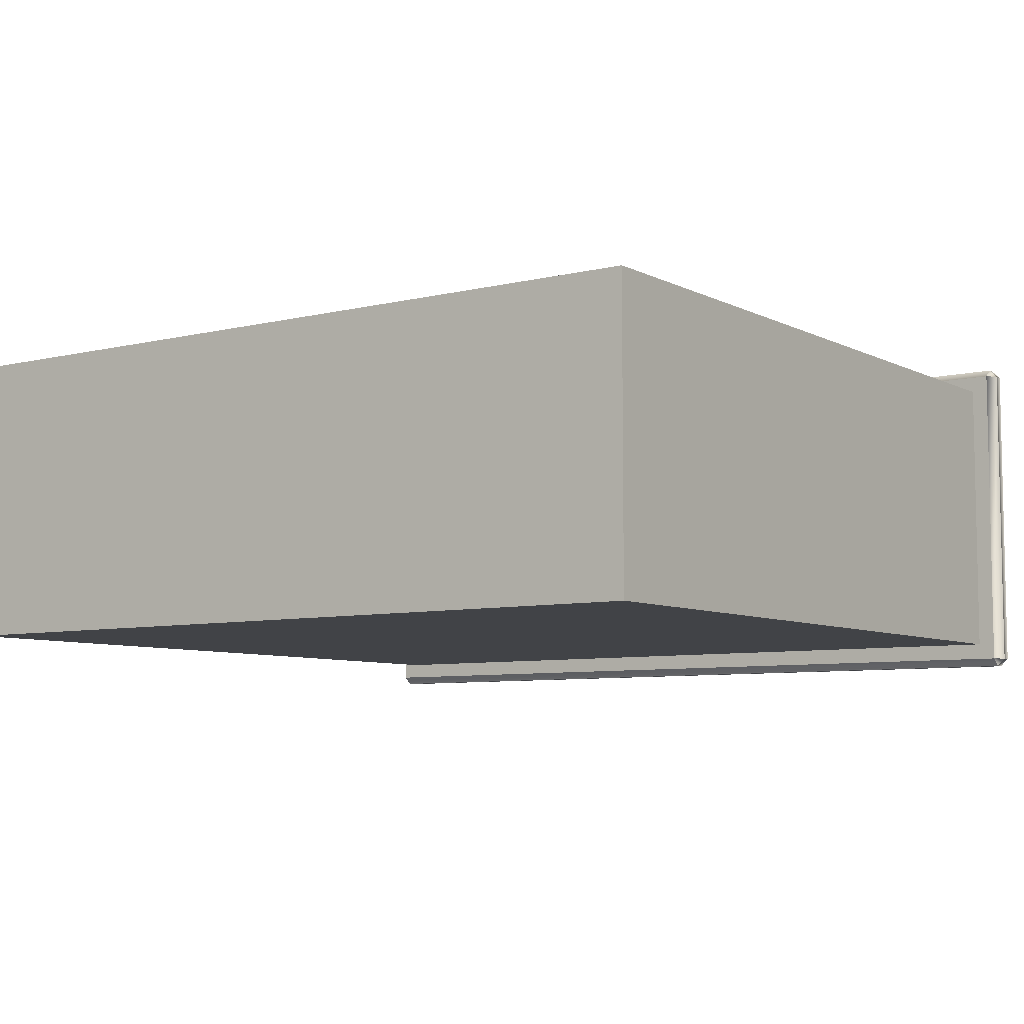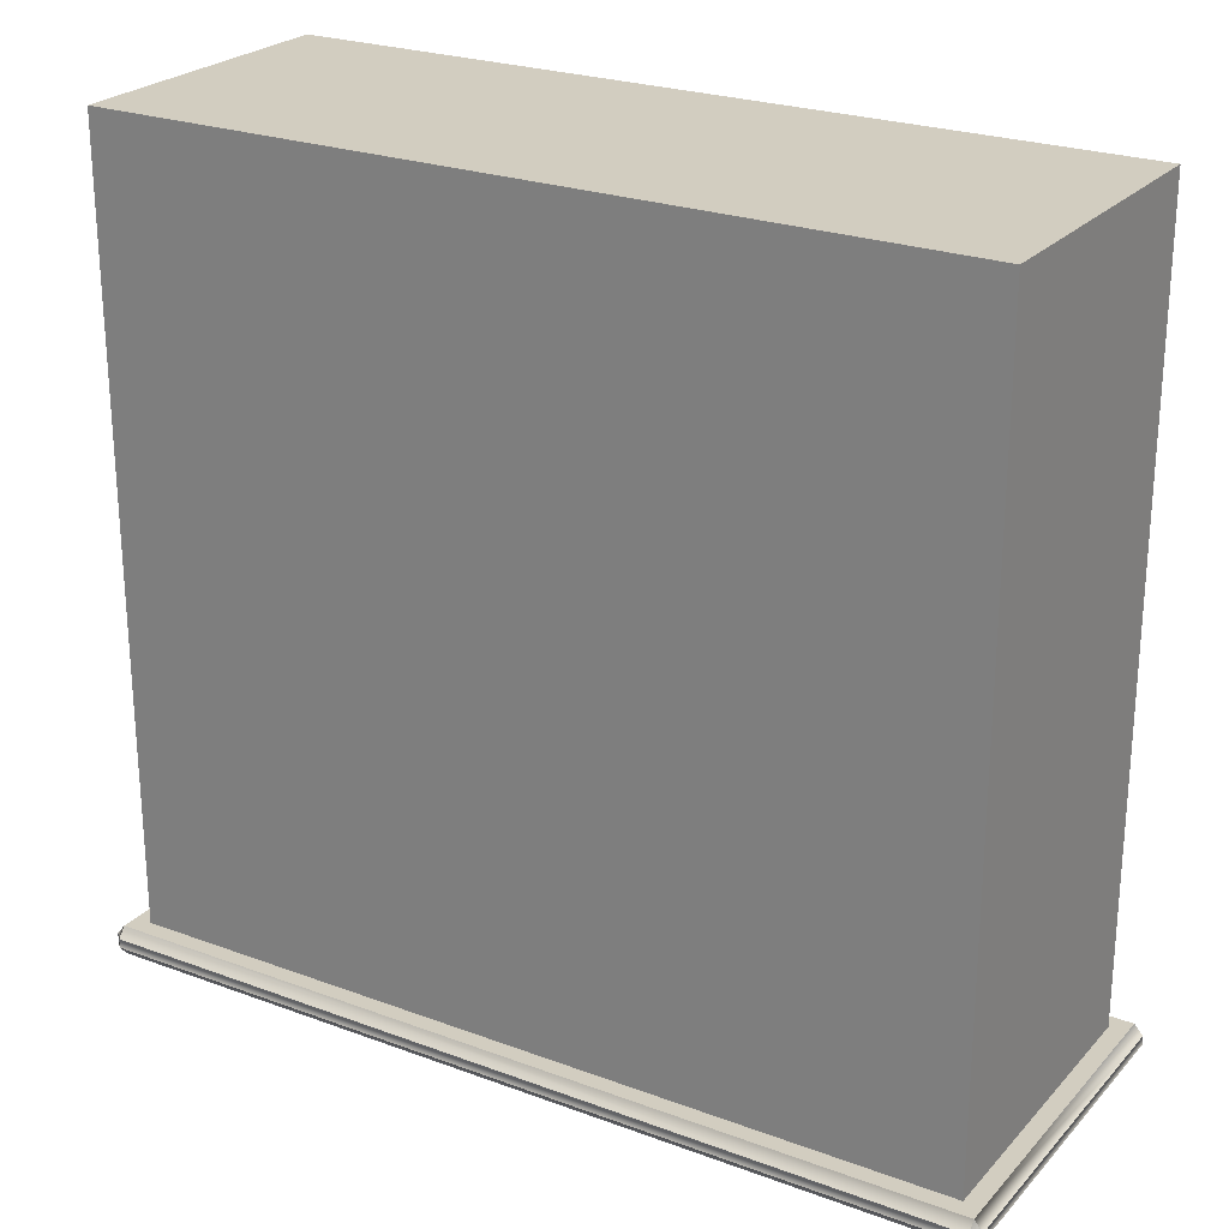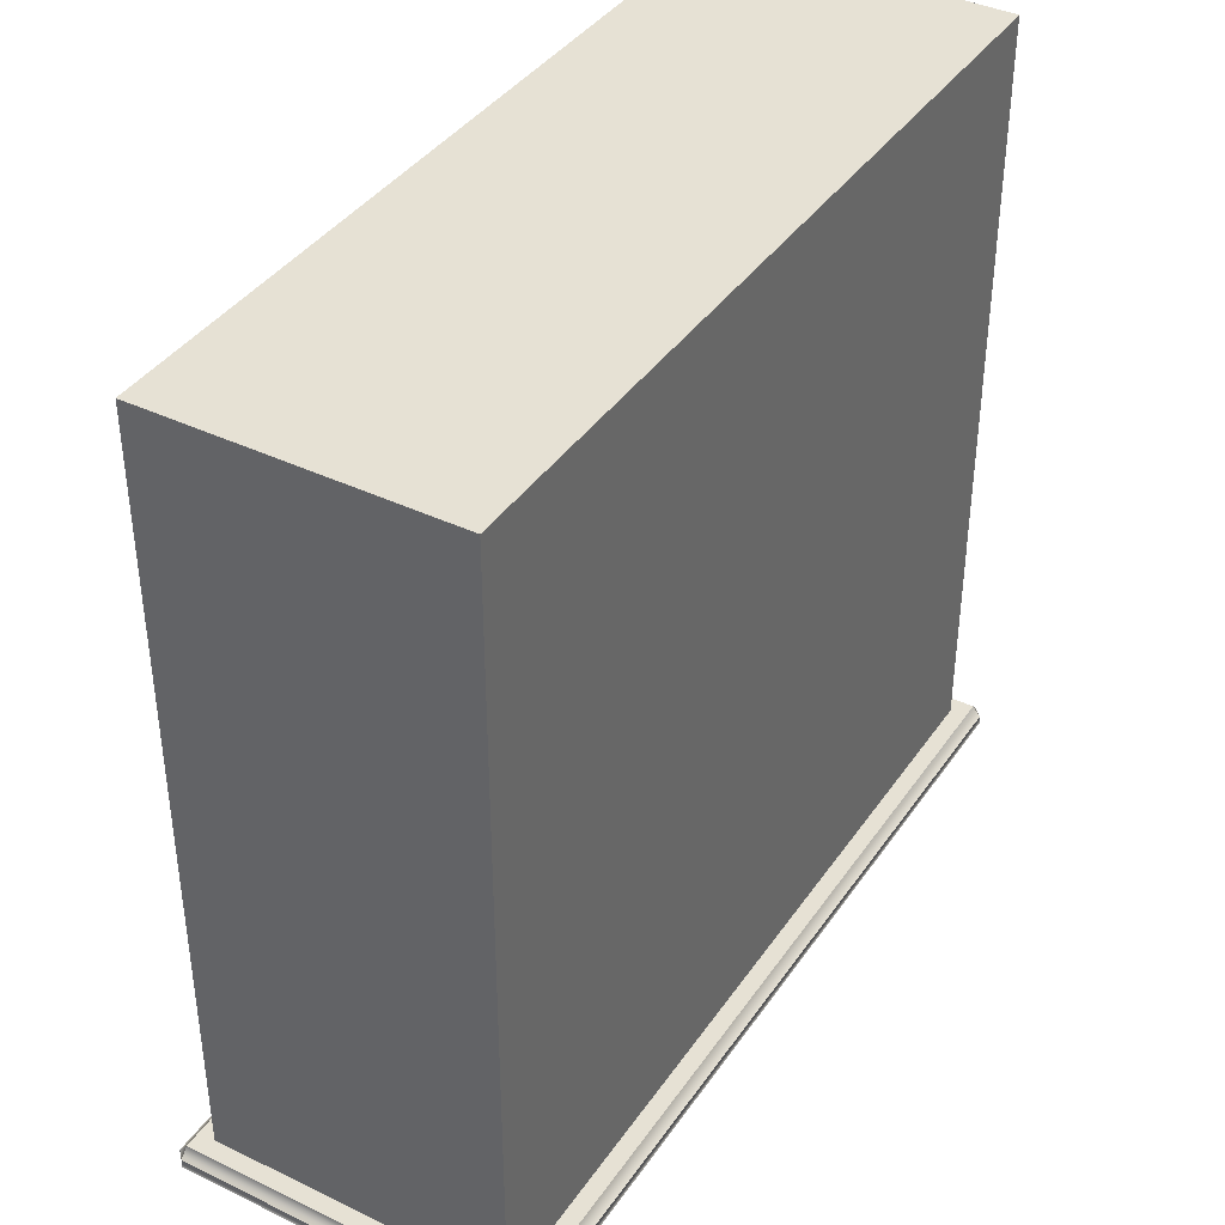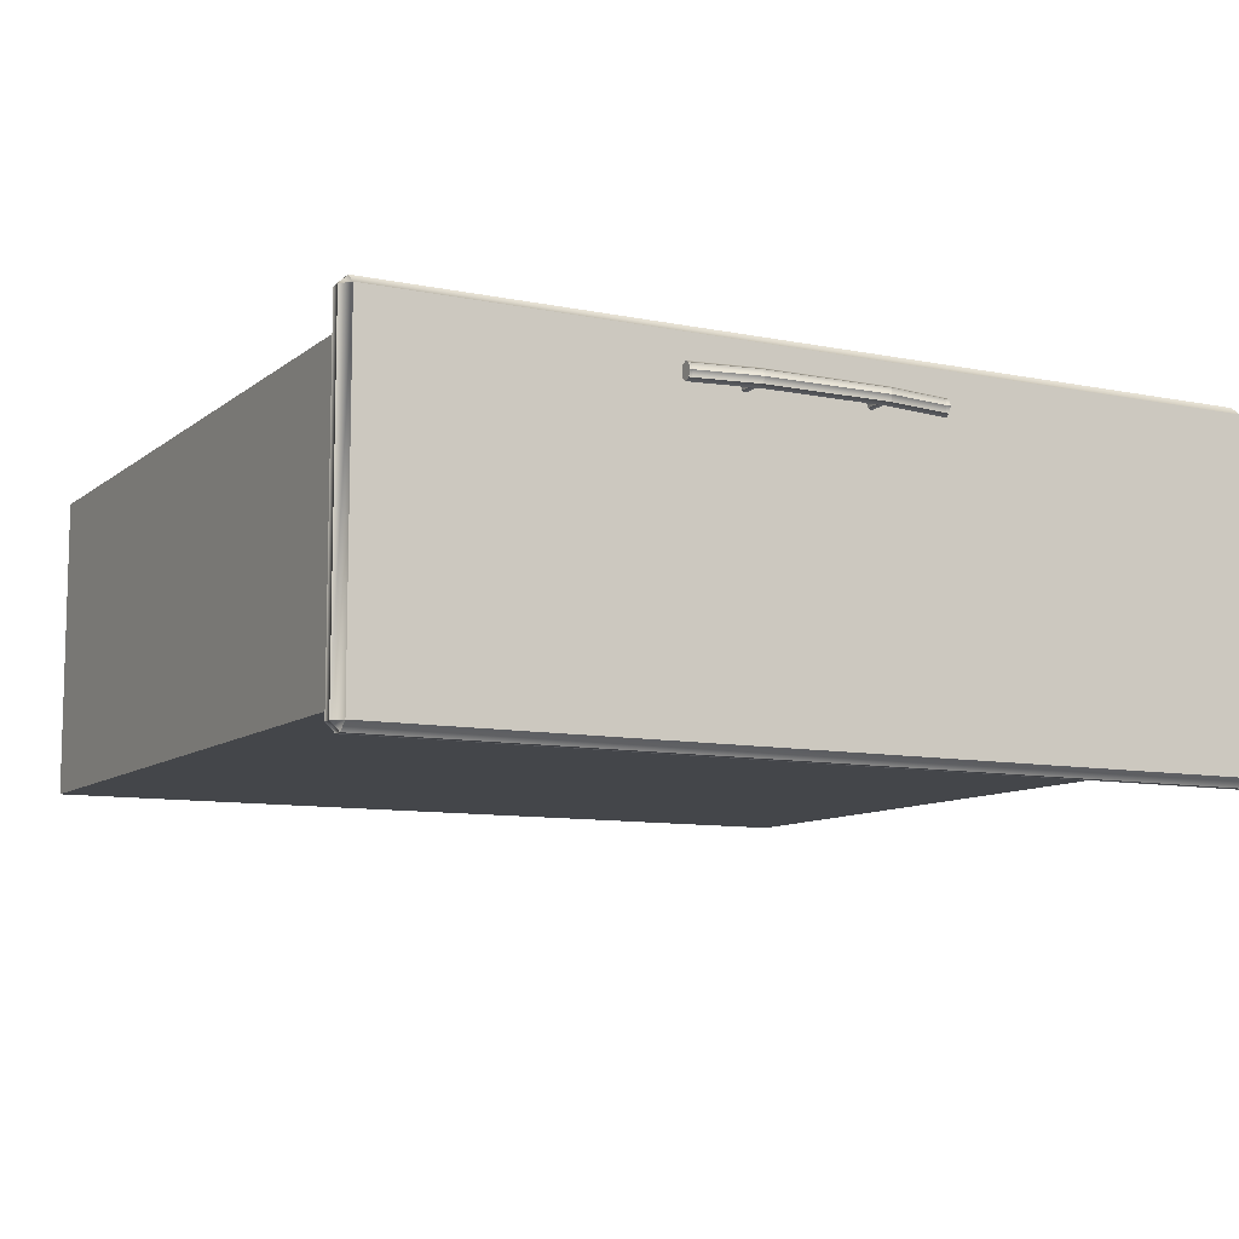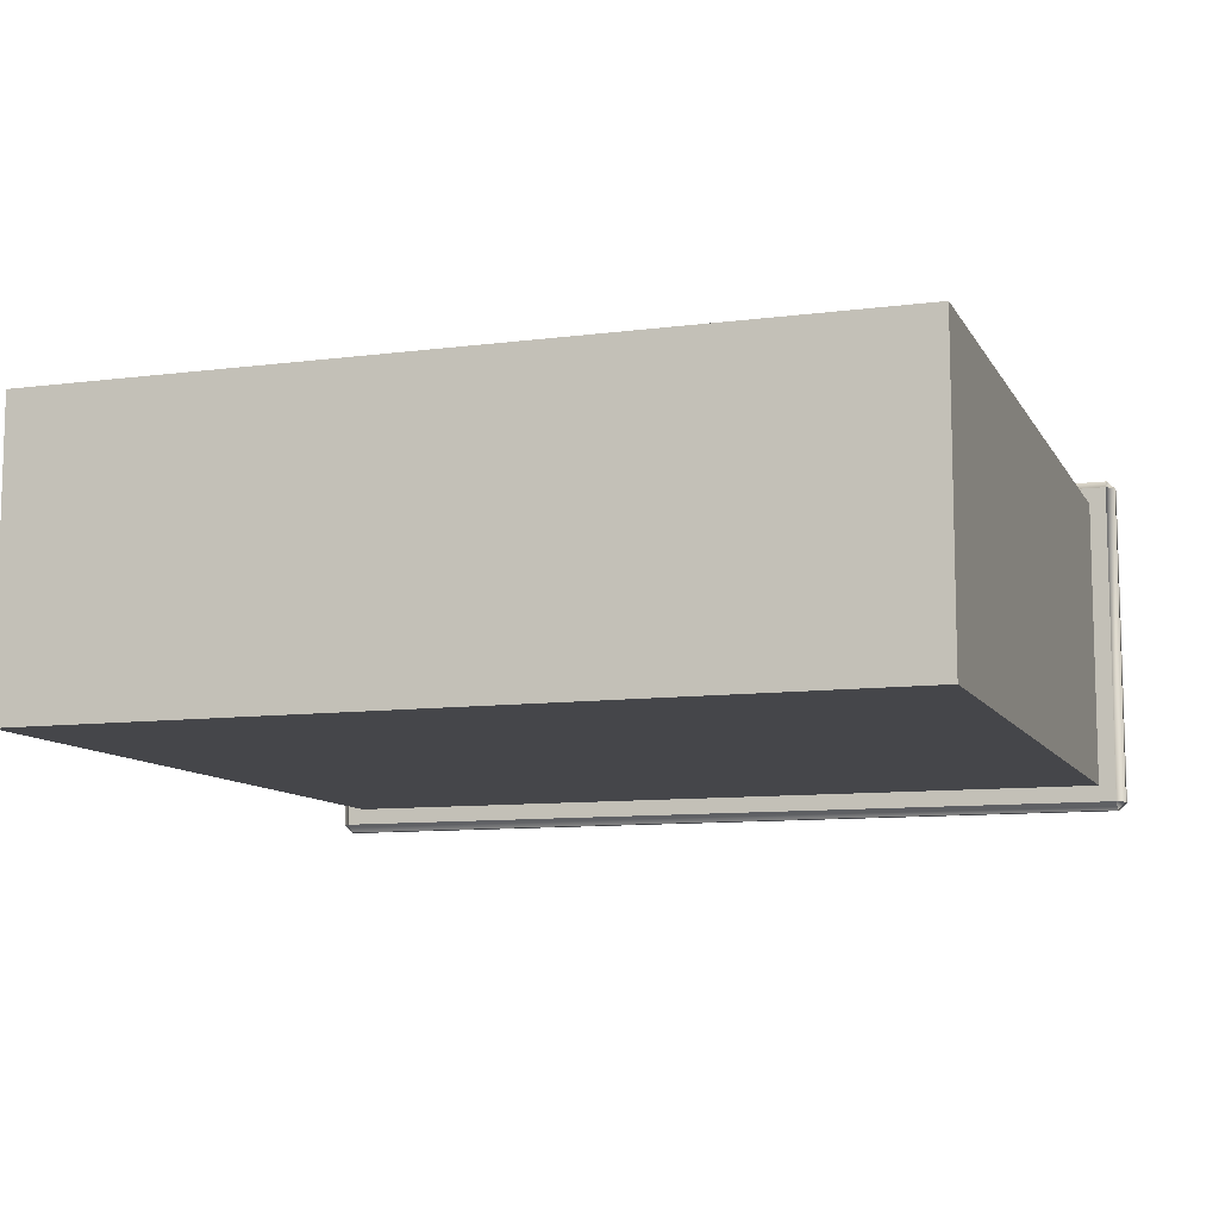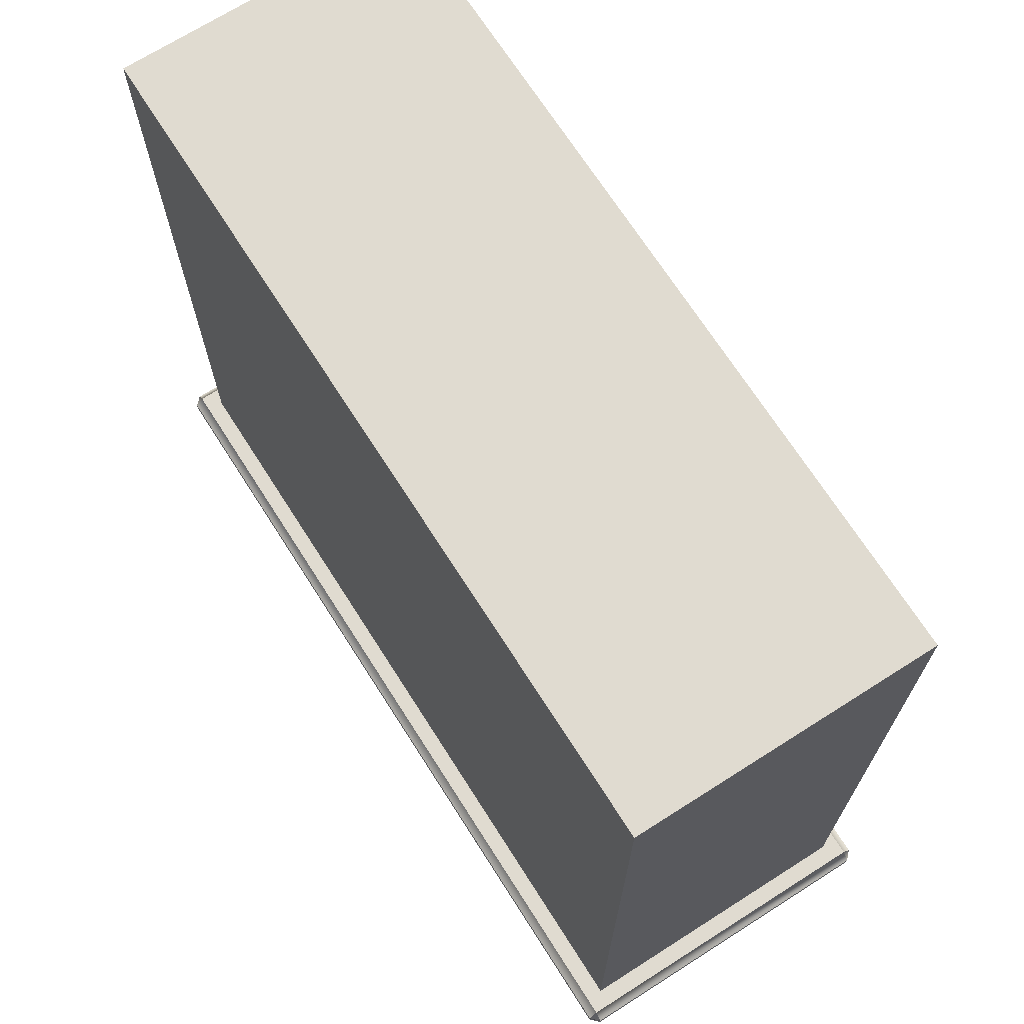
<metadata>
{"format":"obj","ext":"obj","renderer":"f3d","projection":"perspective","resolution":1024,"background":"white","views":[{"elev":-7.0,"azim":-144.7,"up":"+Z"},{"elev":24.4,"azim":-148.6,"up":"+Y"},{"elev":39.2,"azim":120.9,"up":"+Y"},{"elev":-9.6,"azim":-28.1,"up":"+Z"},{"elev":-9.9,"azim":-161.5,"up":"+Z"},{"elev":69.8,"azim":-122.5,"up":"+Y"}]}
</metadata>
<code>
o DresserDrawer_213_11
v -0.2238 -0.3843 -0.176
v -0.222 -0.3842 -0.177
v -0.2202 -0.3842 -0.176
v -0.2245 -0.3842 -0.1735
v -0.2195 -0.3842 -0.1735
v -0.2238 -0.3842 -0.171
v -0.2202 -0.3842 -0.171
v -0.222 -0.3842 -0.1699
v -0.2202 -0.3531 -0.176
v -0.2195 -0.3531 -0.1735
v -0.2202 -0.3531 -0.171
v -0.222 -0.3531 -0.1699
v -0.2238 -0.3531 -0.171
v -0.2245 -0.3531 -0.1735
v -0.2238 -0.3531 -0.176
v -0.222 -0.3531 -0.177
v -0.2941 -0.3842 -0.176
v -0.2924 -0.3842 -0.177
v -0.2906 -0.3842 -0.176
v -0.2949 -0.3842 -0.1735
v -0.2898 -0.3842 -0.1735
v -0.2941 -0.3842 -0.171
v -0.2906 -0.3842 -0.171
v -0.2924 -0.3842 -0.1699
v -0.2906 -0.3531 -0.176
v -0.2898 -0.3531 -0.1735
v -0.2906 -0.3531 -0.171
v -0.2924 -0.3531 -0.1699
v -0.2941 -0.3531 -0.171
v -0.2949 -0.3531 -0.1735
v -0.2941 -0.3531 -0.176
v -0.2924 -0.3531 -0.177
v -0.3283 -0.3757 -0.1735
v -0.3298 -0.3757 -0.1735
v -0.3298 -0.3768 -0.17
v -0.3283 -0.3768 -0.17
v -0.3283 -0.3768 -0.177
v -0.3298 -0.3768 -0.177
v -0.2932 -0.3821 -0.177
v -0.2932 -0.381 -0.1735
v -0.2224 -0.3821 -0.177
v -0.2224 -0.381 -0.1735
v -0.2932 -0.3821 -0.17
v -0.2224 -0.3821 -0.17
v -0.1874 -0.3757 -0.1735
v -0.1874 -0.3768 -0.17
v -0.1874 -0.3768 -0.177
v -0.185 -0.3768 -0.177
v -0.185 -0.3757 -0.1735
v -0.185 -0.3768 -0.17
v -0.3298 -0.3795 -0.1686
v -0.3283 -0.3795 -0.1686
v -0.3298 -0.3822 -0.17
v -0.3283 -0.3822 -0.17
v -0.2932 -0.3848 -0.1686
v -0.2932 -0.3875 -0.17
v -0.2224 -0.3848 -0.1686
v -0.2224 -0.3875 -0.17
v -0.1874 -0.3795 -0.1686
v -0.1874 -0.3822 -0.17
v -0.185 -0.3795 -0.1686
v -0.185 -0.3822 -0.17
v -0.3298 -0.3833 -0.1735
v -0.3283 -0.3833 -0.1735
v -0.3298 -0.3822 -0.177
v -0.3283 -0.3822 -0.177
v -0.2932 -0.3886 -0.1735
v -0.2932 -0.3875 -0.177
v -0.2224 -0.3886 -0.1735
v -0.2224 -0.3875 -0.177
v -0.1874 -0.3833 -0.1735
v -0.1874 -0.3822 -0.177
v -0.185 -0.3833 -0.1735
v -0.185 -0.3822 -0.177
v -0.3298 -0.3795 -0.1784
v -0.3283 -0.3795 -0.1784
v -0.2932 -0.3848 -0.1784
v -0.2224 -0.3848 -0.1784
v -0.1874 -0.3795 -0.1784
v -0.185 -0.3795 -0.1784
v -0.4948 -0.3585 -0.343
v -0.4948 -0.3638 -0.343
v -0.4948 -0.3638 -0.1516
v -0.4948 -0.3585 -0.1516
v -0.4899 -0.3696 -0.343
v 0.009062 -0.3696 -0.343
v 0.009063 -0.3696 -0.1516
v -0.4899 -0.3696 -0.1516
v 0.014 -0.3585 -0.1516
v 0.014 -0.3638 -0.1516
v 0.014 -0.3638 -0.343
v 0.014 -0.3585 -0.343
v -0.4899 -0.3585 -0.1468
v -0.4899 -0.3638 -0.1468
v 0.009063 -0.3638 -0.1468
v 0.009063 -0.3585 -0.1468
v 0.009063 -0.3585 -0.3478
v 0.009063 -0.3638 -0.3478
v -0.4899 -0.3638 -0.3478
v -0.4899 -0.3585 -0.3478
v -0.4899 -0.3526 -0.343
v 0.009062 -0.3526 -0.343
v 0.009063 -0.3526 -0.1516
v -0.4899 -0.3526 -0.1516
v -0.000982 -0.3526 -0.3332
v -0.4798 -0.3526 -0.3332
v -0.000982 -0.3526 -0.1613
v -0.4798 -0.3526 -0.1613
v -0.4798 0.09351 -0.3332
v -0.4798 0.09351 -0.1613
v -0.000982 0.09351 -0.1613
v -0.000982 0.09351 -0.3332
v -0.00949 -0.3426 -0.1613
v -0.00949 -0.3426 -0.3241
v -0.4713 -0.3426 -0.3241
v -0.4713 -0.3426 -0.1613
v -0.00949 0.08351 -0.1613
v -0.4713 0.08351 -0.1613
v -0.00949 0.08351 -0.3241
v -0.4713 0.08351 -0.3241
f 1 3 2
f 3 1 4
f 3 4 5
f 5 4 6
f 5 6 7
f 7 6 8
f 3 10 9
f 3 5 10
f 5 11 10
f 5 7 11
f 7 12 11
f 7 8 12
f 8 13 12
f 8 6 13
f 6 14 13
f 6 4 14
f 4 15 14
f 4 1 15
f 2 9 16
f 2 3 9
f 1 2 16
f 1 16 15
f 17 19 18
f 19 17 20
f 19 20 21
f 21 20 22
f 21 22 23
f 23 22 24
f 19 26 25
f 19 21 26
f 21 27 26
f 21 23 27
f 23 28 27
f 23 24 28
f 24 29 28
f 24 22 29
f 22 30 29
f 22 20 30
f 20 31 30
f 20 17 31
f 18 25 32
f 18 19 25
f 17 18 32
f 17 32 31
f 33 35 34
f 33 36 35
f 37 33 34
f 37 34 38
f 39 33 37
f 39 40 33
f 40 36 33
f 41 40 39
f 41 42 40
f 42 43 40
f 40 43 36
f 42 44 43
f 45 44 42
f 45 46 44
f 47 42 41
f 47 45 42
f 48 45 47
f 48 49 45
f 49 46 45
f 49 50 46
f 36 51 35
f 36 52 51
f 52 53 51
f 52 54 53
f 55 54 52
f 55 56 54
f 57 56 55
f 57 58 56
f 44 57 55
f 44 55 43
f 43 52 36
f 43 55 52
f 46 57 44
f 46 59 57
f 59 58 57
f 59 60 58
f 61 60 59
f 61 62 60
f 50 59 46
f 50 61 59
f 54 63 53
f 54 64 63
f 64 65 63
f 64 66 65
f 67 66 64
f 67 68 66
f 69 68 67
f 69 70 68
f 58 69 67
f 58 67 56
f 56 64 54
f 56 67 64
f 60 69 58
f 60 71 69
f 71 70 69
f 71 72 70
f 73 72 71
f 73 74 72
f 62 71 60
f 62 73 71
f 66 75 65
f 66 76 75
f 76 38 75
f 76 37 38
f 77 37 76
f 77 39 37
f 78 39 77
f 78 41 39
f 70 78 77
f 70 77 68
f 68 76 66
f 68 77 76
f 72 78 70
f 72 79 78
f 79 41 78
f 79 47 41
f 80 47 79
f 80 48 47
f 74 79 72
f 74 80 79
f 35 38 34
f 38 35 51
f 38 51 75
f 75 51 53
f 75 53 65
f 65 53 63
f 48 50 49
f 50 48 80
f 50 80 61
f 61 80 74
f 61 74 62
f 62 74 73
f 81 83 82
f 81 84 83
f 85 87 86
f 85 88 87
f 89 91 90
f 89 92 91
f 93 95 94
f 93 96 95
f 97 99 98
f 97 100 99
f 100 101 81
f 97 92 102
f 89 96 103
f 84 104 93
f 99 82 85
f 98 86 91
f 90 87 95
f 83 94 88
f 100 102 101
f 100 97 102
f 103 92 89
f 103 102 92
f 84 101 104
f 84 81 101
f 104 96 93
f 104 103 96
f 85 98 99
f 85 86 98
f 90 86 87
f 90 91 86
f 88 82 83
f 88 85 82
f 94 87 88
f 94 95 87
f 81 99 100
f 81 82 99
f 91 97 98
f 91 92 97
f 95 89 90
f 95 96 89
f 93 83 84
f 93 94 83
f 105 101 102
f 105 106 101
f 107 105 102
f 107 102 103
f 106 104 101
f 106 108 104
f 108 103 104
f 108 107 103
f 109 111 110
f 109 112 111
f 113 115 114
f 113 116 115
f 106 112 109
f 106 105 112
f 105 111 112
f 105 107 111
f 108 109 110
f 108 106 109
f 116 107 108
f 116 113 107
f 113 111 107
f 113 117 111
f 117 110 111
f 117 118 110
f 118 108 110
f 118 116 108
f 114 120 119
f 114 115 120
f 118 119 120
f 118 117 119
f 117 114 119
f 117 113 114
f 116 120 115
f 116 118 120

</code>
